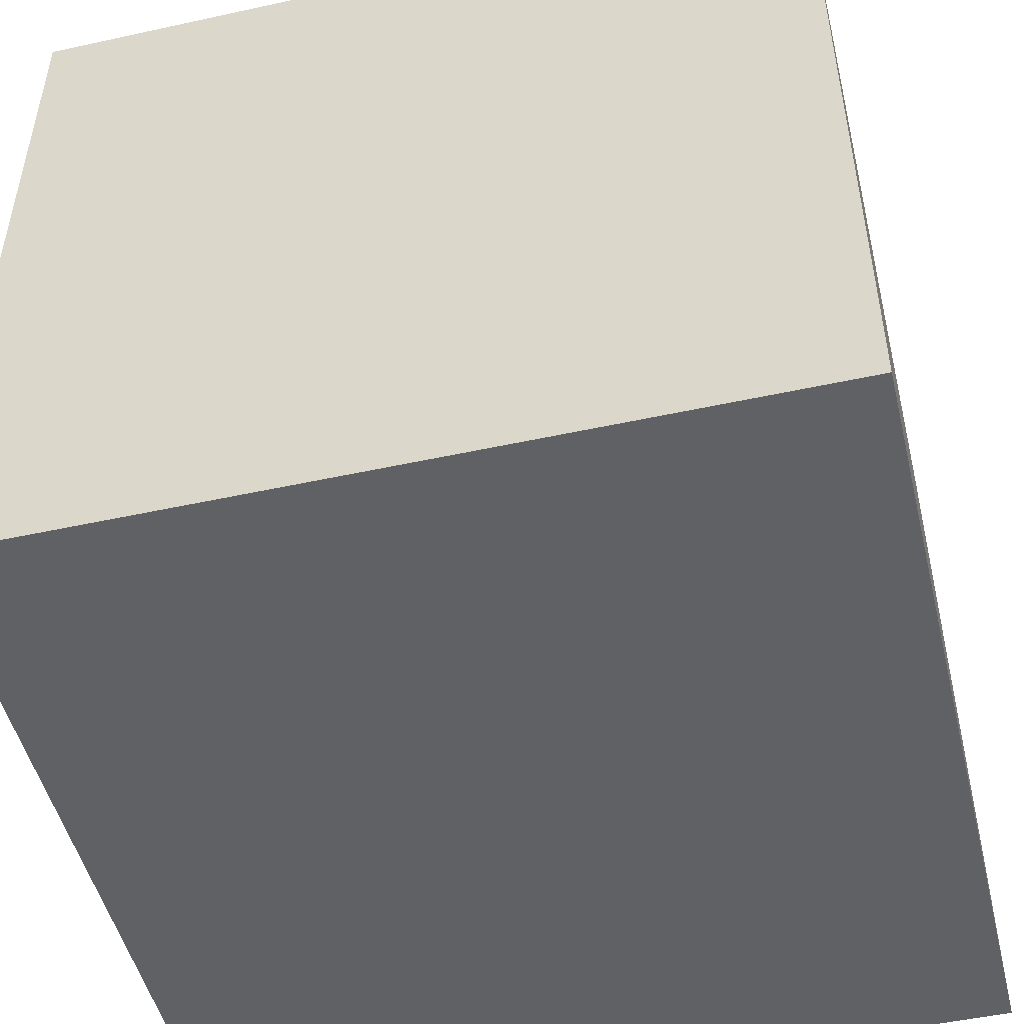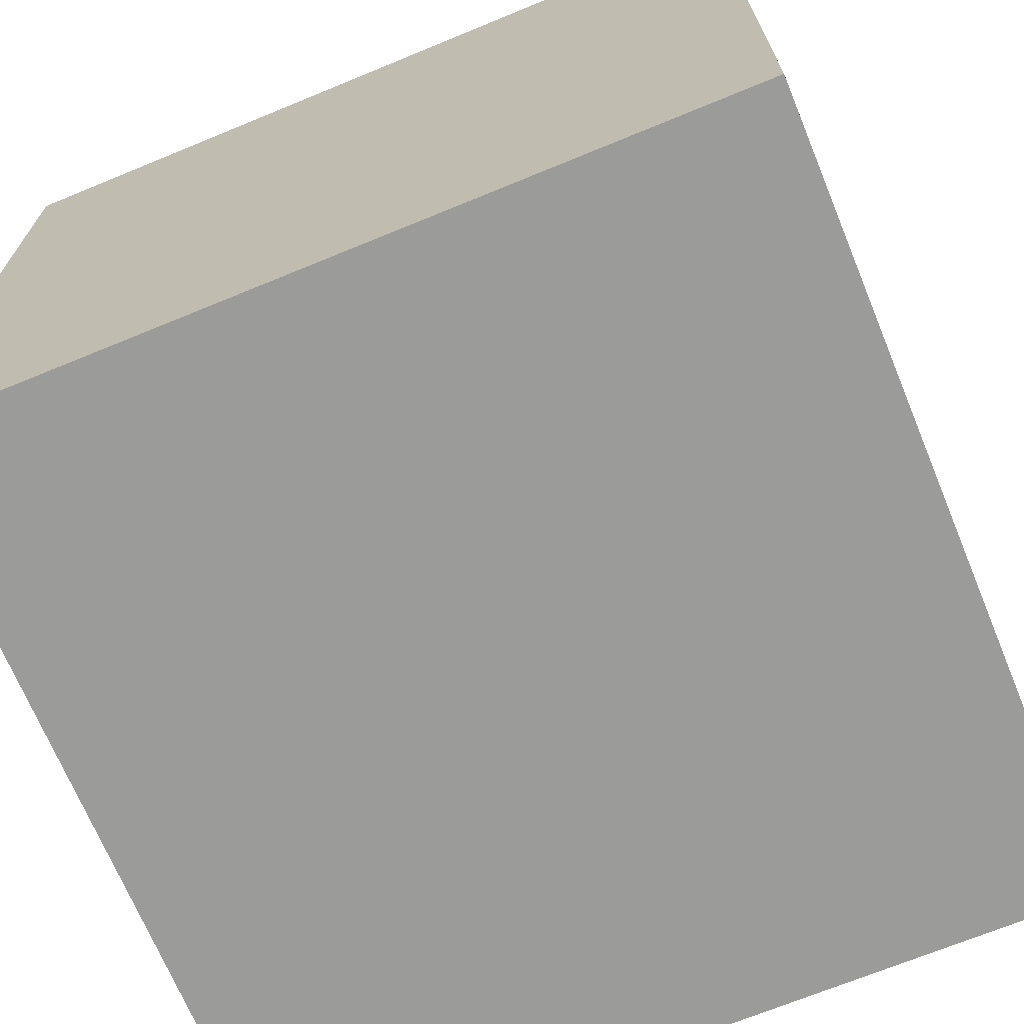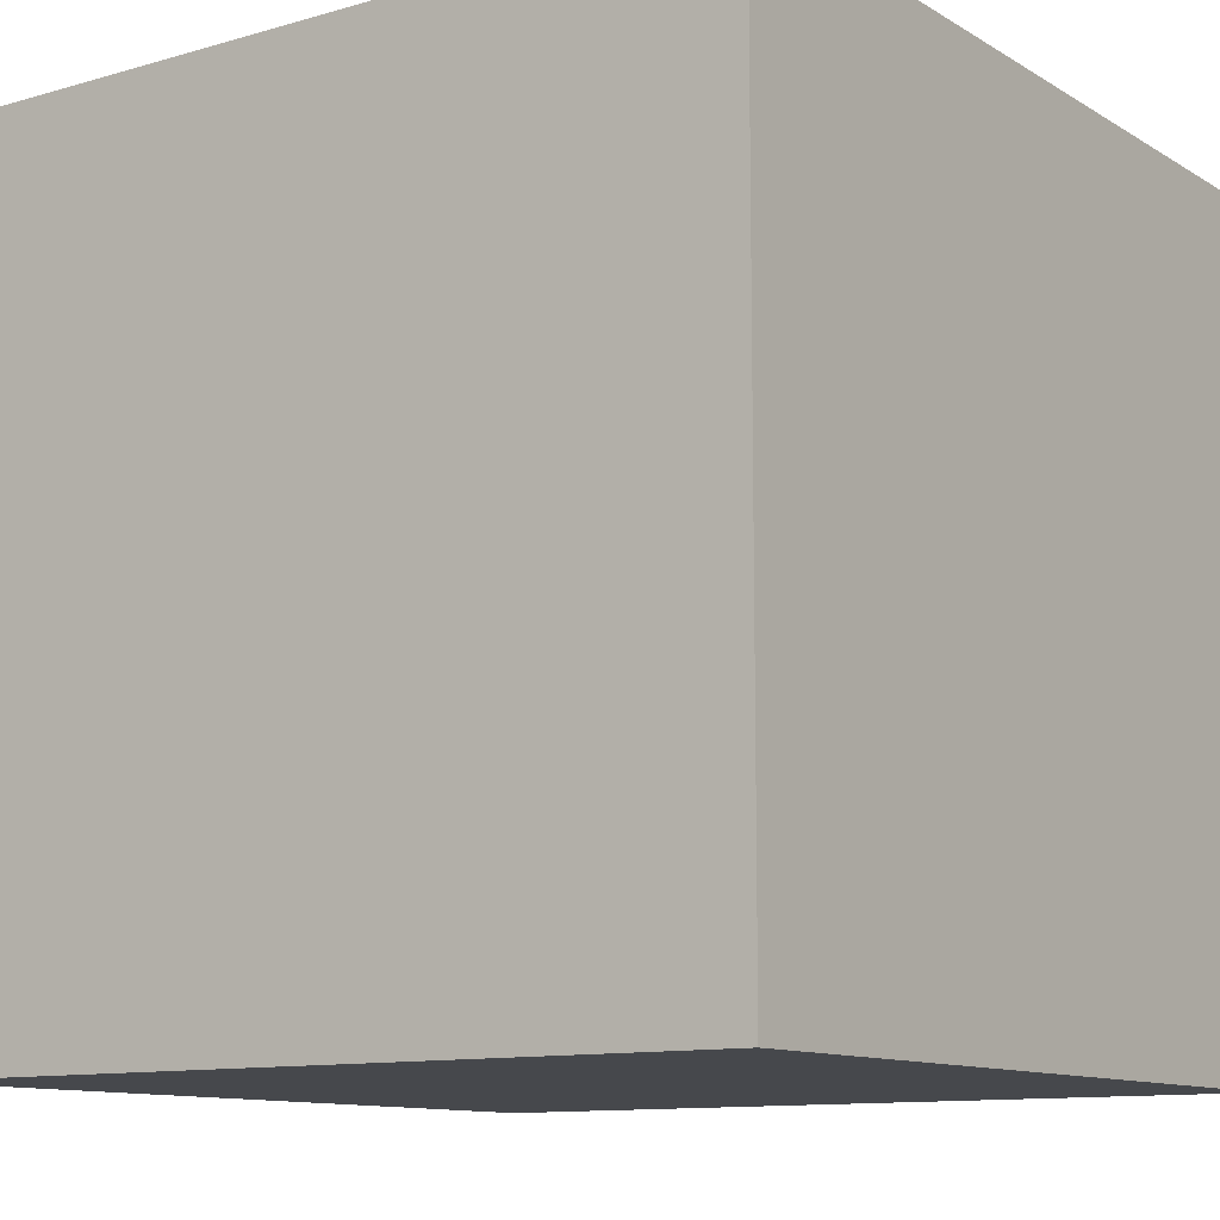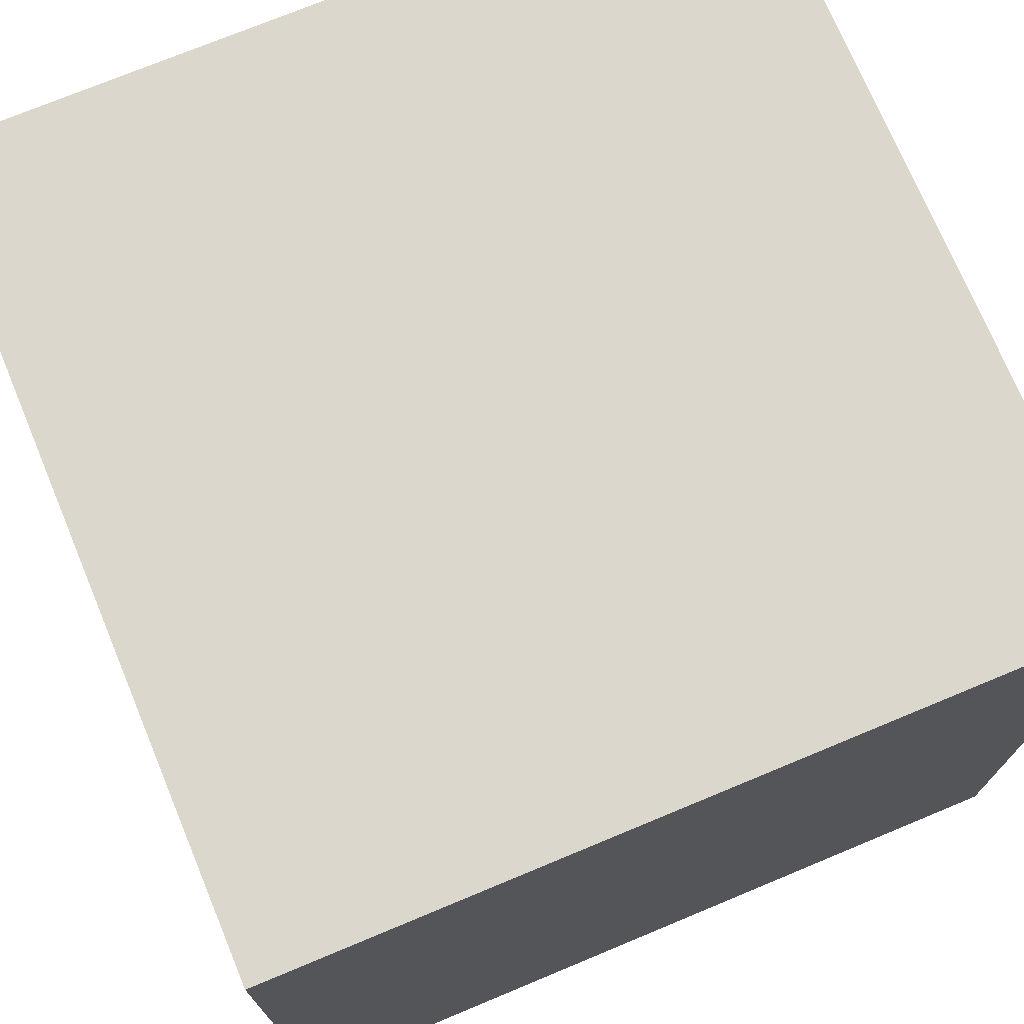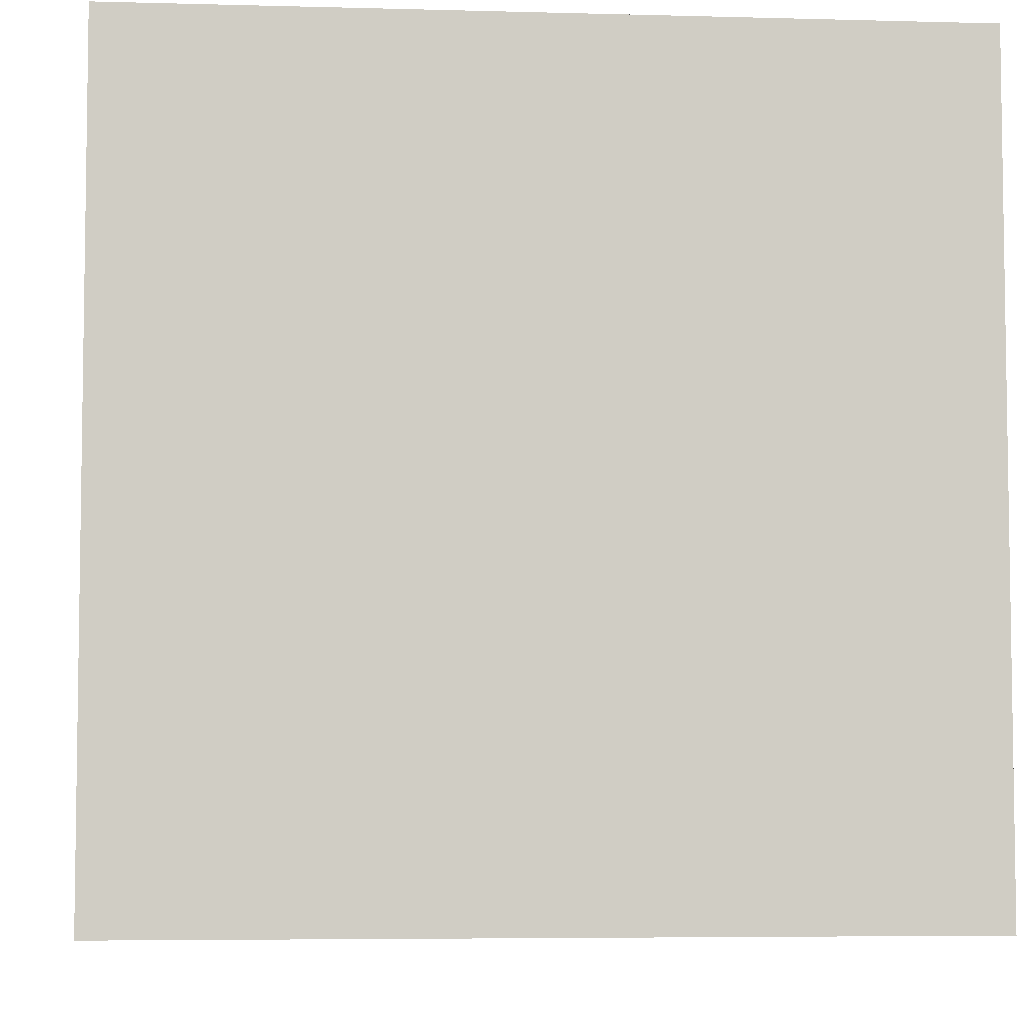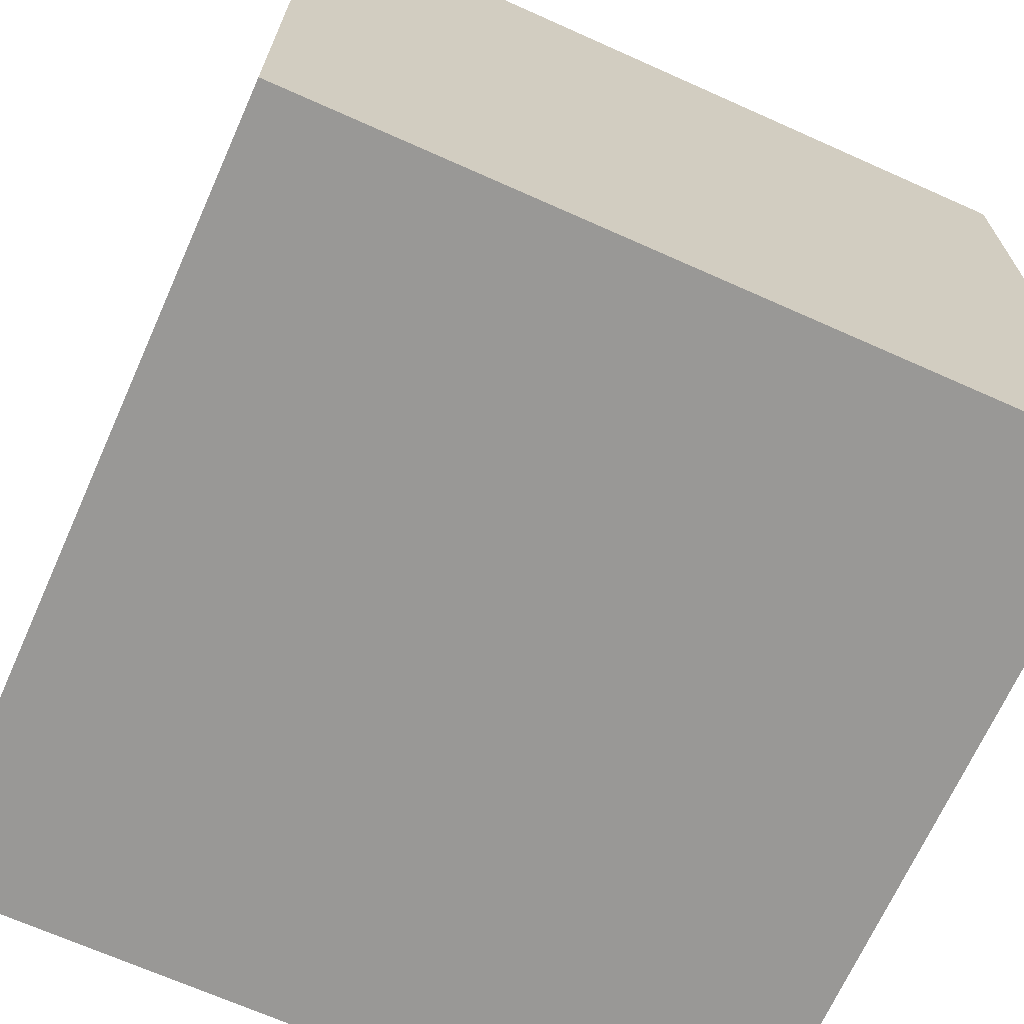
<metadata>
{"format":"obj","ext":"obj","renderer":"f3d","projection":"perspective","resolution":1024,"background":"white","views":[{"elev":-49.6,"azim":-166.4,"up":"+Z"},{"elev":-69.6,"azim":112.4,"up":"+Z"},{"elev":-11.2,"azim":35.2,"up":"+Y"},{"elev":73.3,"azim":-22.6,"up":"+Y"},{"elev":-5.5,"azim":175.1,"up":"+Y"},{"elev":-68.6,"azim":-24.1,"up":"+Z"}]}
</metadata>
<code>
o
v 0 0 0.2
v 0 0 0
v 0 0.2 0.2
v 0 0.2 0
v 0.2 0 0.2
v 0.2 0 0
v 0.2 0.2 0.2
v 0.2 0.2 0
v 0 0 0.2
v 0 0.2 0.2
v 0.2 0 0.2
v 0.2 0.2 0.2
v 0 0 0
v 0 0.2 0
v 0.2 0 0
v 0.2 0.2 0
v 0 0 0.2
v 0.2 0 0.2
v 0 0 0
v 0.2 0 0
v 0 0.2 0.2
v 0.2 0.2 0.2
v 0 0.2 0
v 0.2 0.2 0
f 3 2 1
f 4 2 3
f 5 6 7
f 7 6 8
f 11 10 9
f 12 10 11
f 13 14 15
f 15 14 16
f 19 18 17
f 20 18 19
f 21 22 23
f 23 22 24

</code>
